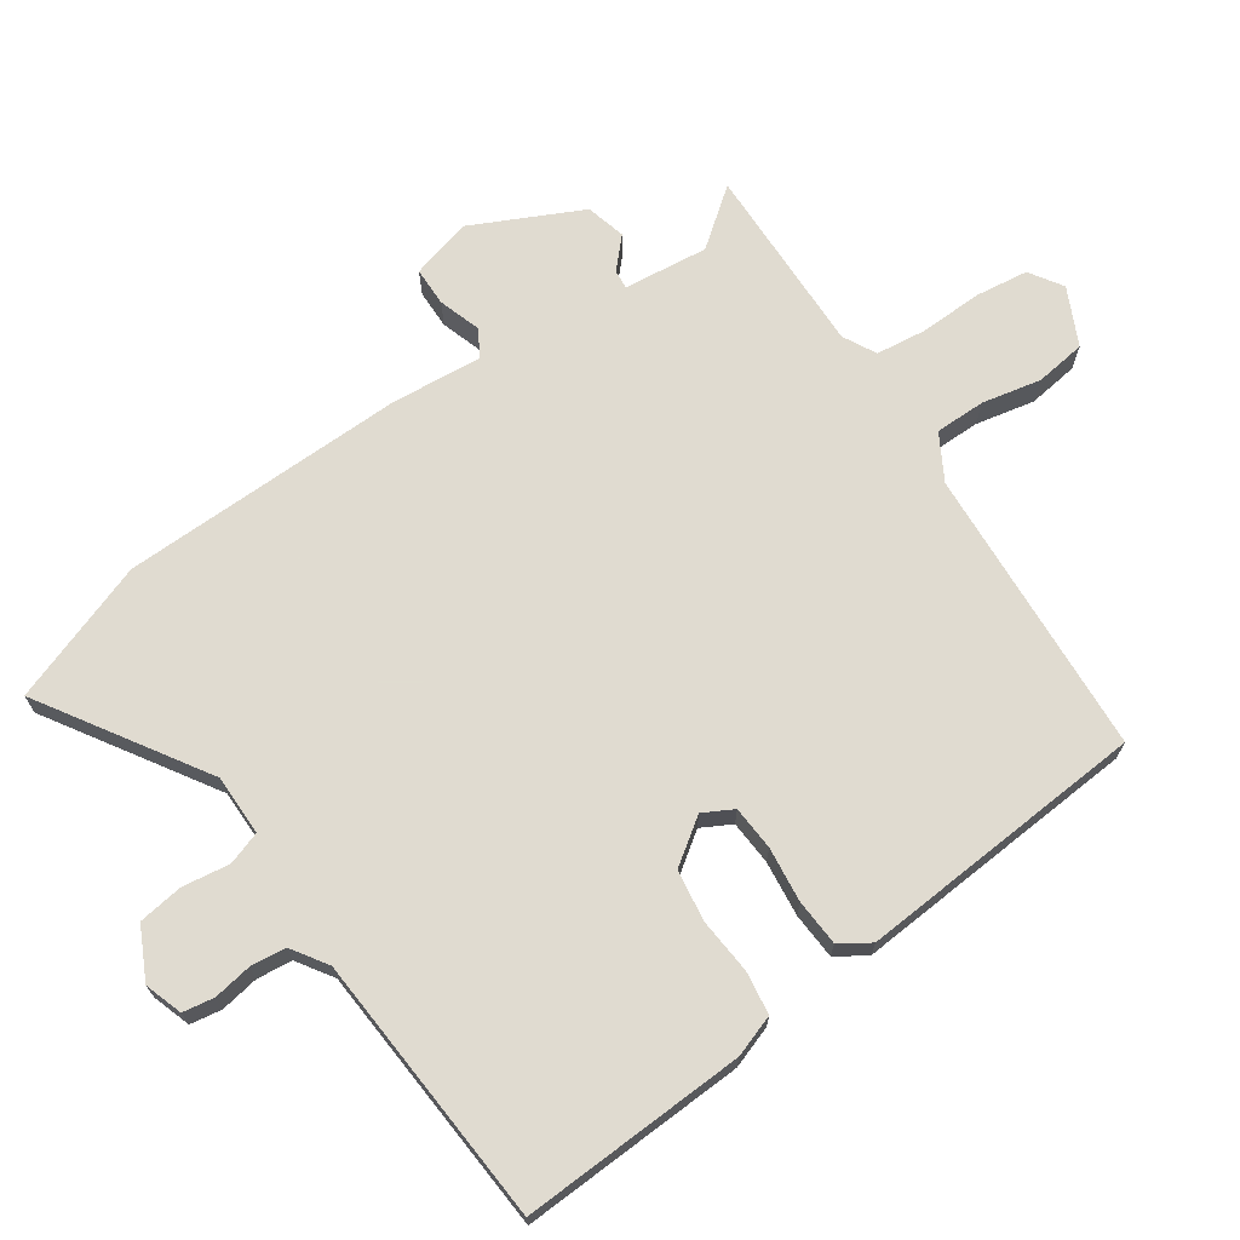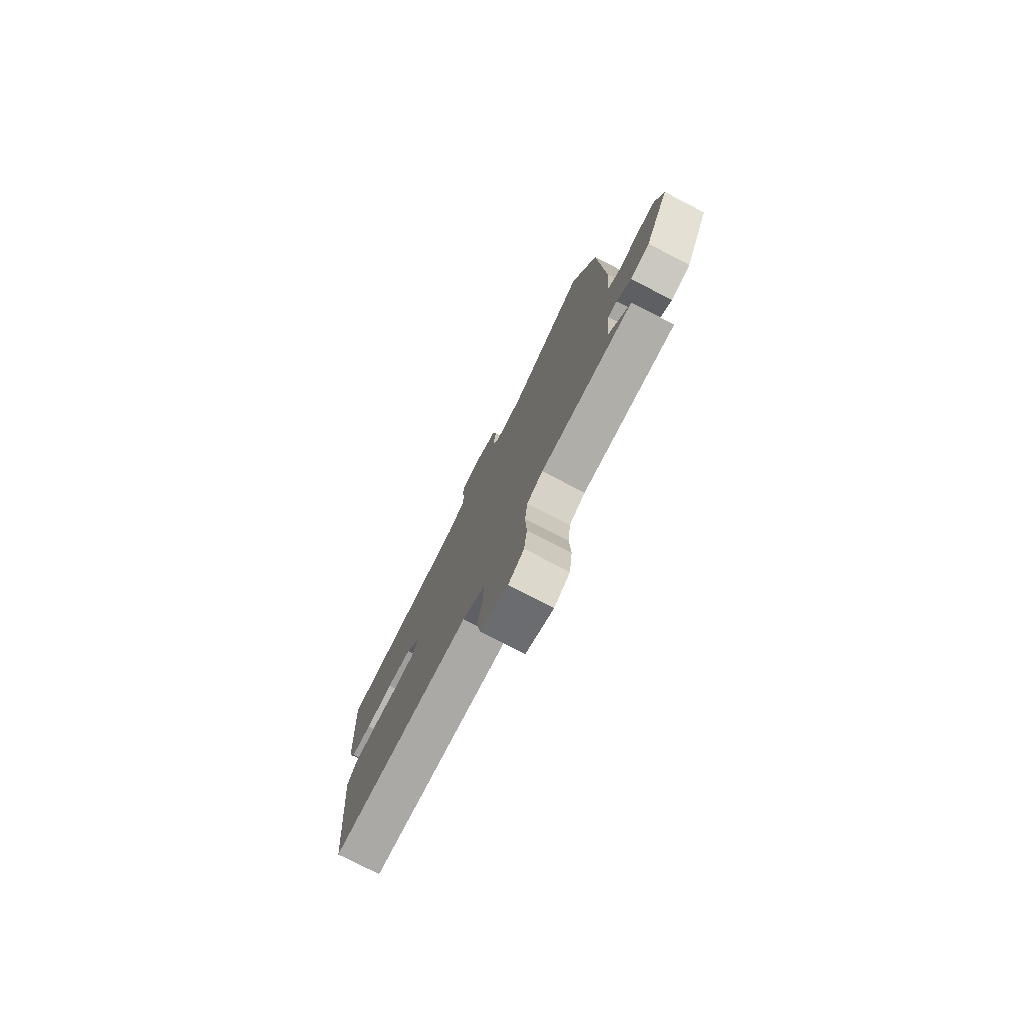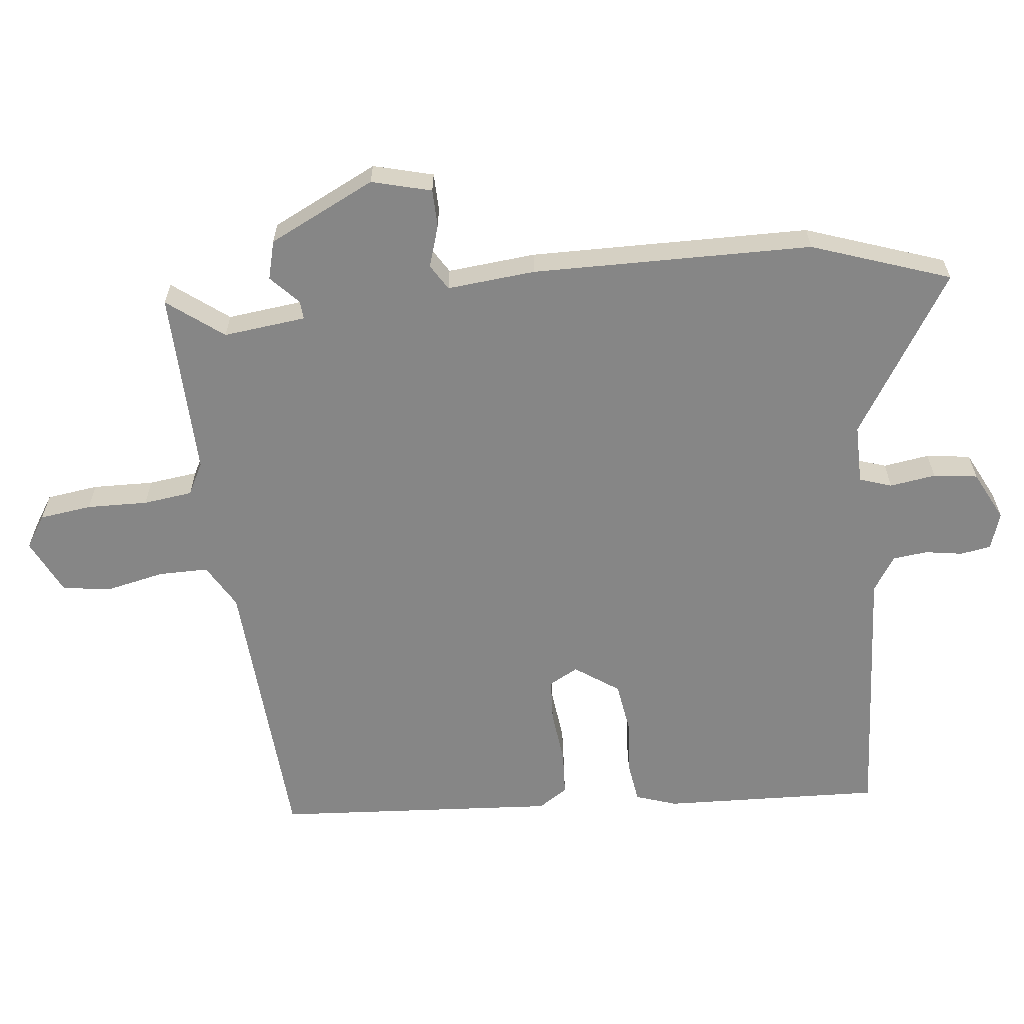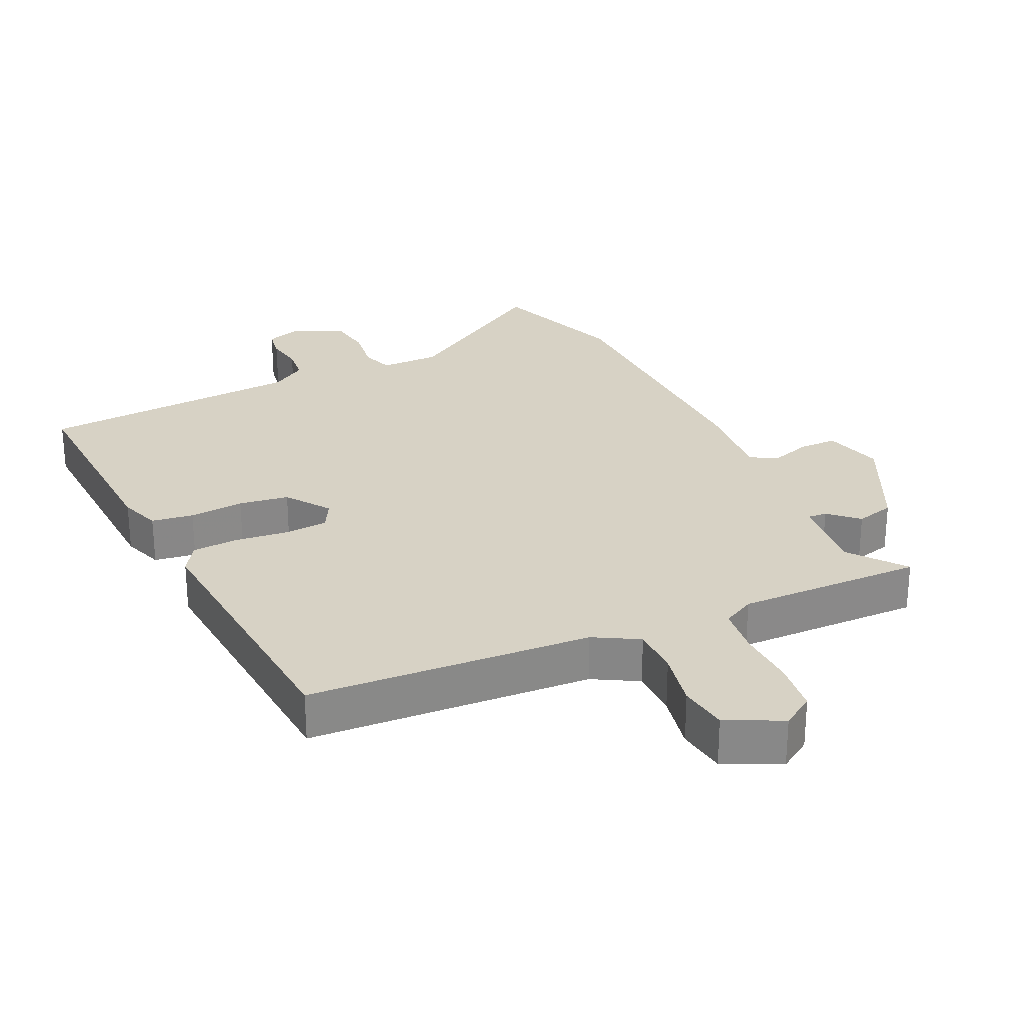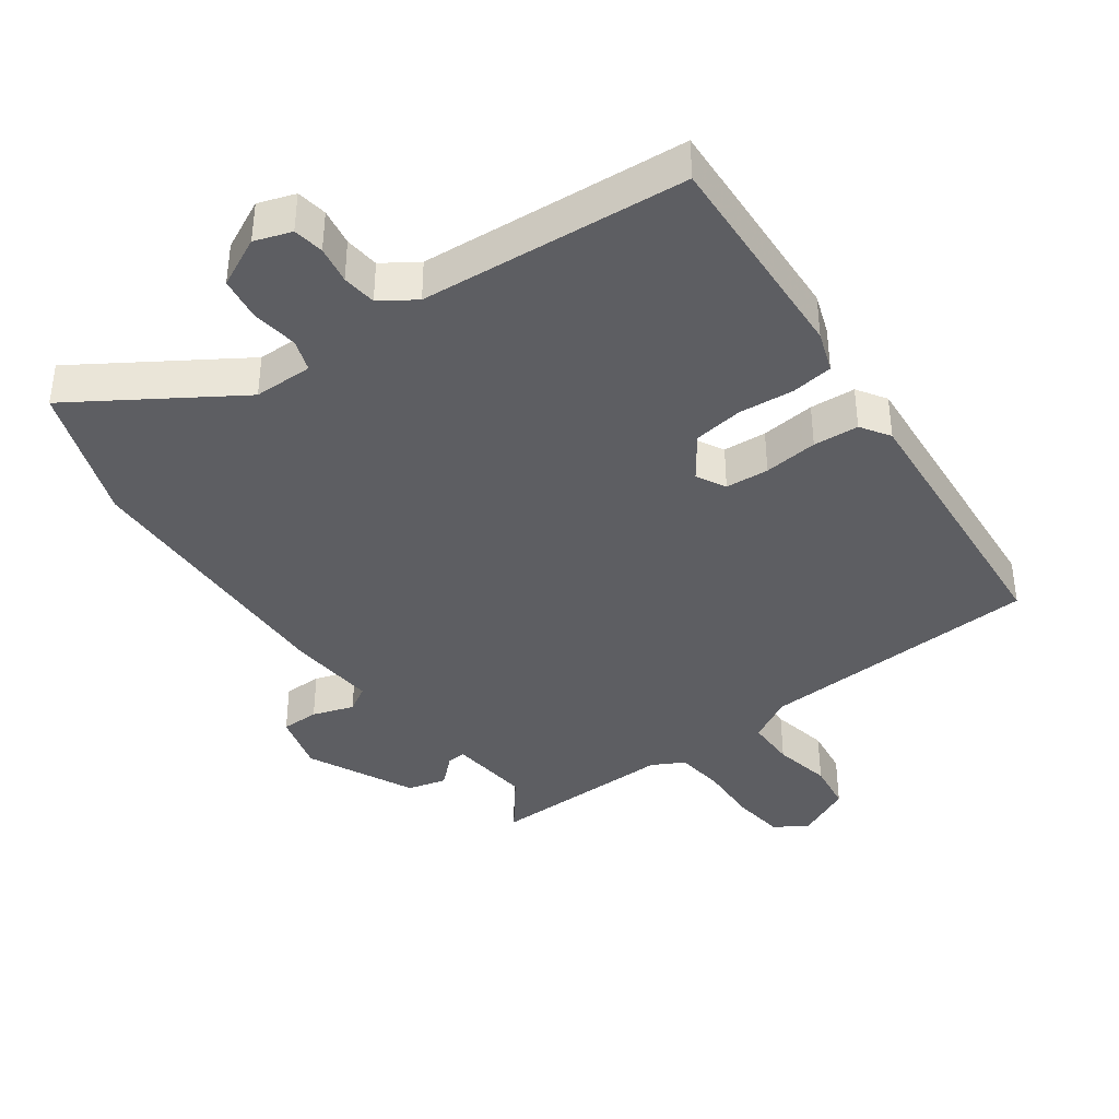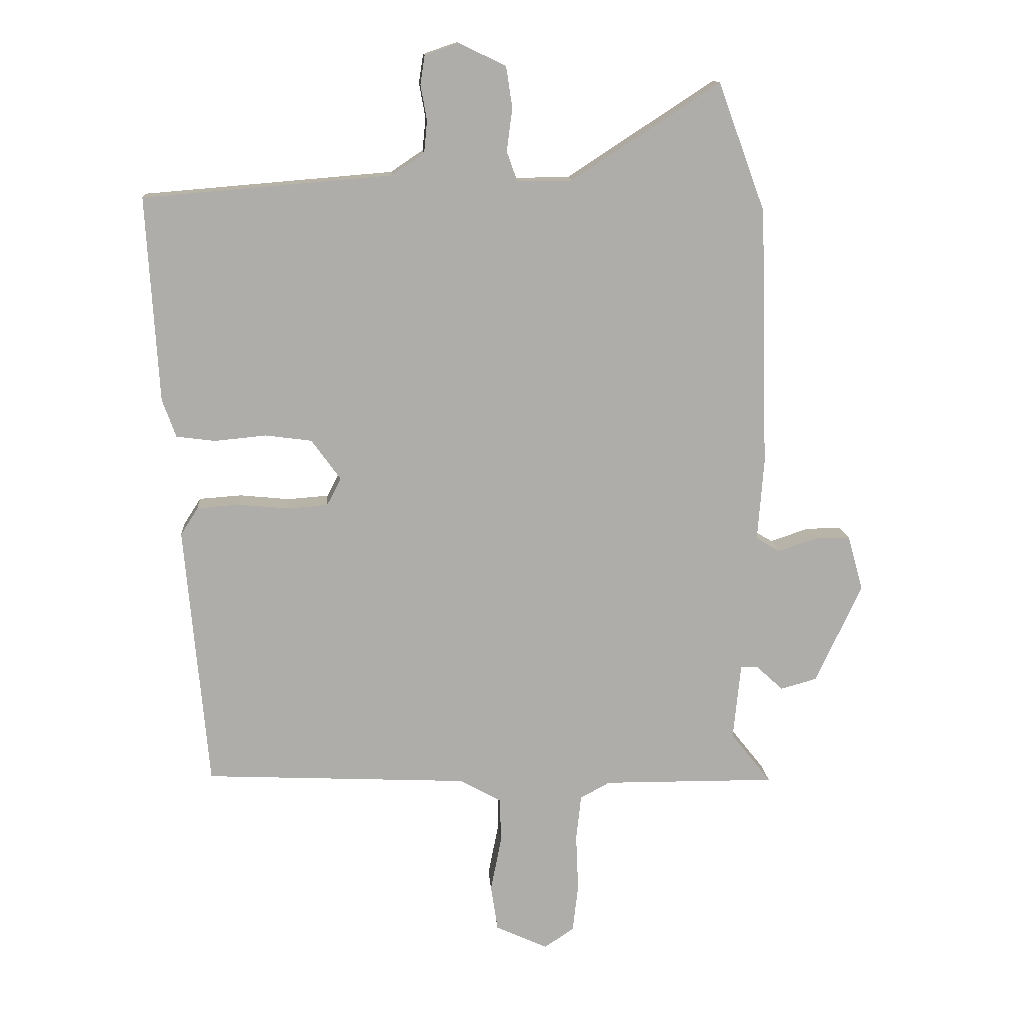
<metadata>
{"format":"obj","ext":"obj","renderer":"f3d","projection":"perspective","resolution":1024,"background":"white","views":[{"elev":69.8,"azim":56.3,"up":"+Y"},{"elev":-77.9,"azim":-117.2,"up":"+Z"},{"elev":-62.1,"azim":-82.7,"up":"+Y"},{"elev":27.2,"azim":155.5,"up":"+Y"},{"elev":-39.3,"azim":36.3,"up":"+Y"},{"elev":13.2,"azim":175.8,"up":"+Z"}]}
</metadata>
<code>
v -0.541 0.07 -0.5
v -0.476 0.07 -0.418
v -0.488 0.07 -0.294
v -0.516 0.07 -0.296
v -0.559 0.07 -0.335
v -0.617 0.07 -0.319
v -0.692 0.07 -0.159
v -0.667 0.07 -0.07
v -0.61 0.07 -0.07
v -0.548 0.07 -0.091
v -0.509 0.07 -0.068
v -0.519 0.07 0.064
v -0.506 0.07 0.483
v -0.43 0.07 0.689
v -0.192 0.07 0.534
v -0.103 0.07 0.533
v -0.086 0.07 0.581
v -0.095 0.07 0.65
v -0.085 0.07 0.716
v -0.01 0.07 0.752
v 0.045 0.07 0.733
v 0.052 0.07 0.687
v 0.042 0.07 0.631
v 0.047 0.07 0.579
v 0.099 0.07 0.544
v 0.498 0.07 0.511
v 0.479 0.07 0.182
v 0.457 0.07 0.121
v 0.394 0.07 0.113
v 0.312 0.07 0.121
v 0.237 0.07 0.111
v 0.19 0.07 0.046
v 0.213 0.07 0.002
v 0.278 0.07 -0.003
v 0.359 0.07 0.005
v 0.427 0.07 0
v 0.455 0.07 -0.044
v 0.418 0.07 -0.468
v -0.007 0.07 -0.488
v -0.074 0.07 -0.525
v -0.075 0.07 -0.599
v -0.058 0.07 -0.686
v -0.069 0.07 -0.76
v -0.153 0.07 -0.799
v -0.201 0.07 -0.767
v -0.21 0.07 -0.689
v -0.206 0.07 -0.598
v -0.214 0.07 -0.524
v -0.262 0.07 -0.498
v -0.541 0 -0.5
v -0.476 0 -0.418
v -0.488 0 -0.294
v -0.516 0 -0.296
v -0.559 0 -0.335
v -0.617 0 -0.319
v -0.692 0 -0.159
v -0.667 0 -0.07
v -0.61 0 -0.07
v -0.548 0 -0.091
v -0.509 0 -0.068
v -0.519 0 0.064
v -0.506 0 0.483
v -0.43 0 0.689
v -0.192 0 0.534
v -0.103 0 0.533
v -0.086 0 0.581
v -0.095 0 0.65
v -0.085 0 0.716
v -0.01 0 0.752
v 0.045 0 0.733
v 0.052 0 0.687
v 0.042 0 0.631
v 0.047 0 0.579
v 0.099 0 0.544
v 0.498 0 0.511
v 0.479 0 0.182
v 0.457 0 0.121
v 0.394 0 0.113
v 0.312 0 0.121
v 0.237 0 0.111
v 0.19 0 0.046
v 0.213 0 0.002
v 0.278 0 -0.003
v 0.359 0 0.005
v 0.427 0 0
v 0.455 0 -0.044
v 0.418 0 -0.468
v -0.007 0 -0.488
v -0.074 0 -0.525
v -0.075 0 -0.599
v -0.058 0 -0.686
v -0.069 0 -0.76
v -0.153 0 -0.799
v -0.201 0 -0.767
v -0.21 0 -0.689
v -0.206 0 -0.598
v -0.214 0 -0.524
v -0.262 0 -0.498
f 44 45 46 47
f 44 47 48
f 41 42 43 44
f 40 41 44 48
f 39 40 48 49
f 34 35 36 37
f 33 34 37 38
f 32 33 38 39
f 27 28 29 30
f 25 26 27 30
f 24 25 30 31
f 20 21 22 23
f 20 23 24
f 17 18 19 20
f 16 17 20 24
f 12 13 14 15
f 11 12 15 16
f 7 8 9 10
f 5 6 7 10
f 4 5 10 11
f 3 4 11 16
f 39 49 1 2
f 32 39 2 3
f 24 31 32
f 3 16 24 32
f 96 95 94 93
f 97 96 93
f 93 92 91 90
f 97 93 90 89
f 98 97 89 88
f 86 85 84 83
f 87 86 83 82
f 88 87 82 81
f 79 78 77 76
f 79 76 75 74
f 80 79 74 73
f 72 71 70 69
f 73 72 69
f 69 68 67 66
f 73 69 66 65
f 64 63 62 61
f 65 64 61 60
f 59 58 57 56
f 59 56 55 54
f 60 59 54 53
f 65 60 53 52
f 51 50 98 88
f 52 51 88 81
f 81 80 73
f 81 73 65 52
f 1 50 51 2
f 2 51 52 3
f 3 52 53 4
f 4 53 54 5
f 5 54 55 6
f 6 55 56 7
f 7 56 57 8
f 8 57 58 9
f 9 58 59 10
f 10 59 60 11
f 11 60 61 12
f 12 61 62 13
f 13 62 63 14
f 14 63 64 15
f 15 64 65 16
f 16 65 66 17
f 17 66 67 18
f 18 67 68 19
f 19 68 69 20
f 20 69 70 21
f 21 70 71 22
f 22 71 72 23
f 23 72 73 24
f 24 73 74 25
f 25 74 75 26
f 26 75 76 27
f 27 76 77 28
f 28 77 78 29
f 29 78 79 30
f 30 79 80 31
f 31 80 81 32
f 32 81 82 33
f 33 82 83 34
f 34 83 84 35
f 35 84 85 36
f 36 85 86 37
f 37 86 87 38
f 38 87 88 39
f 39 88 89 40
f 40 89 90 41
f 41 90 91 42
f 42 91 92 43
f 43 92 93 44
f 44 93 94 45
f 45 94 95 46
f 46 95 96 47
f 47 96 97 48
f 48 97 98 49
f 49 98 50 1

</code>
